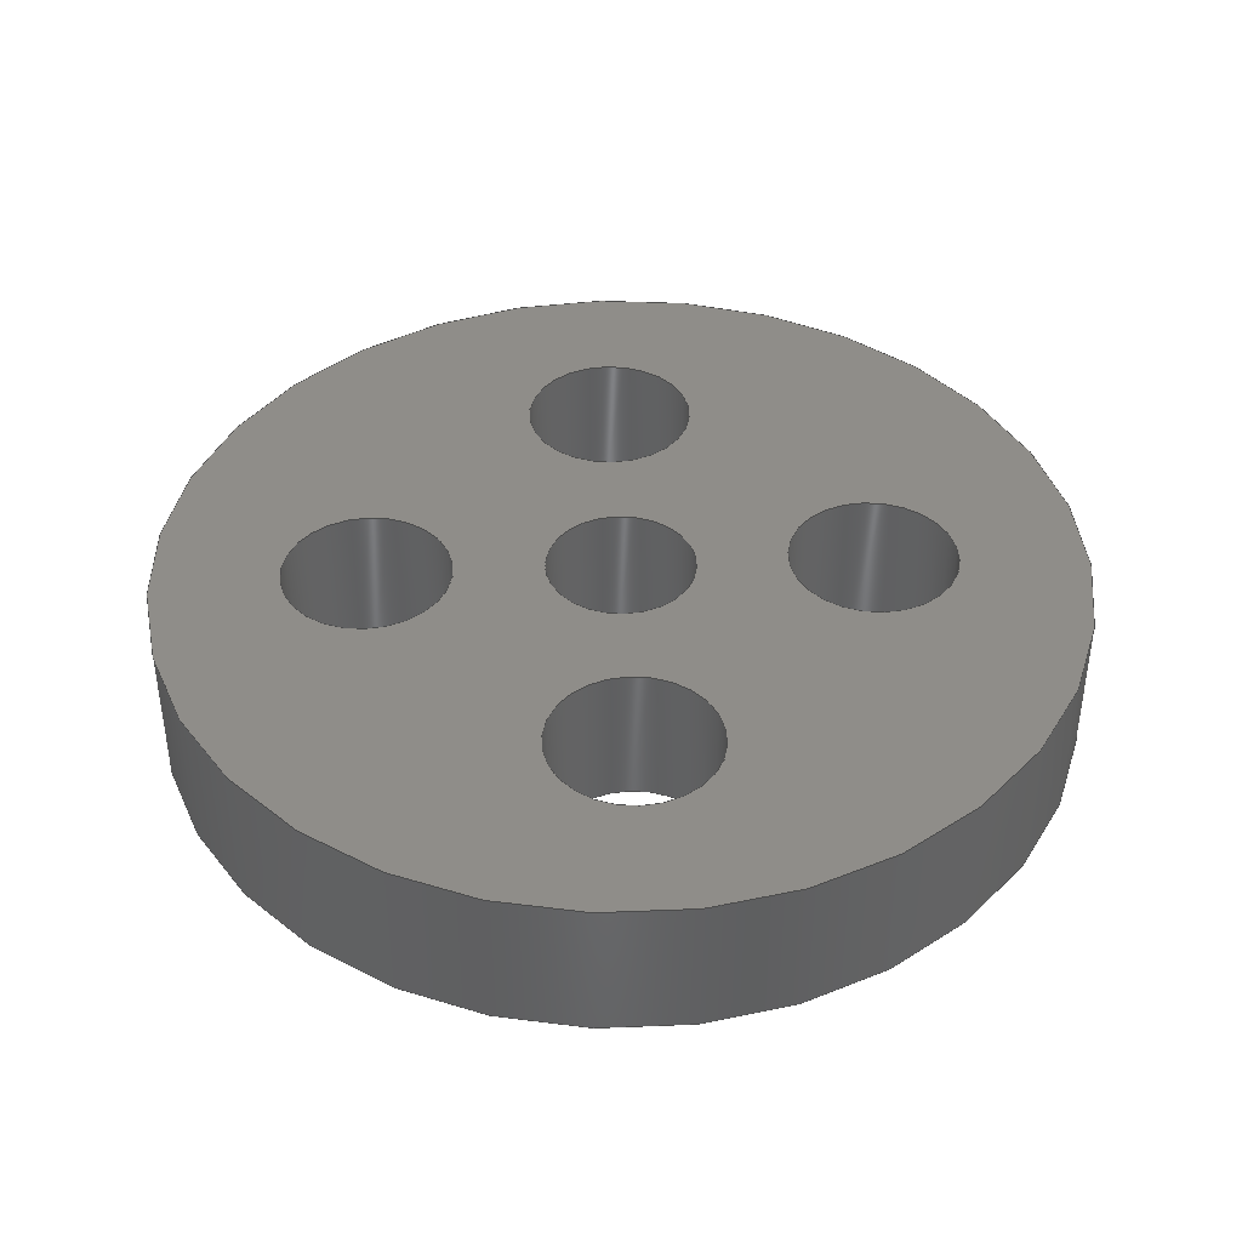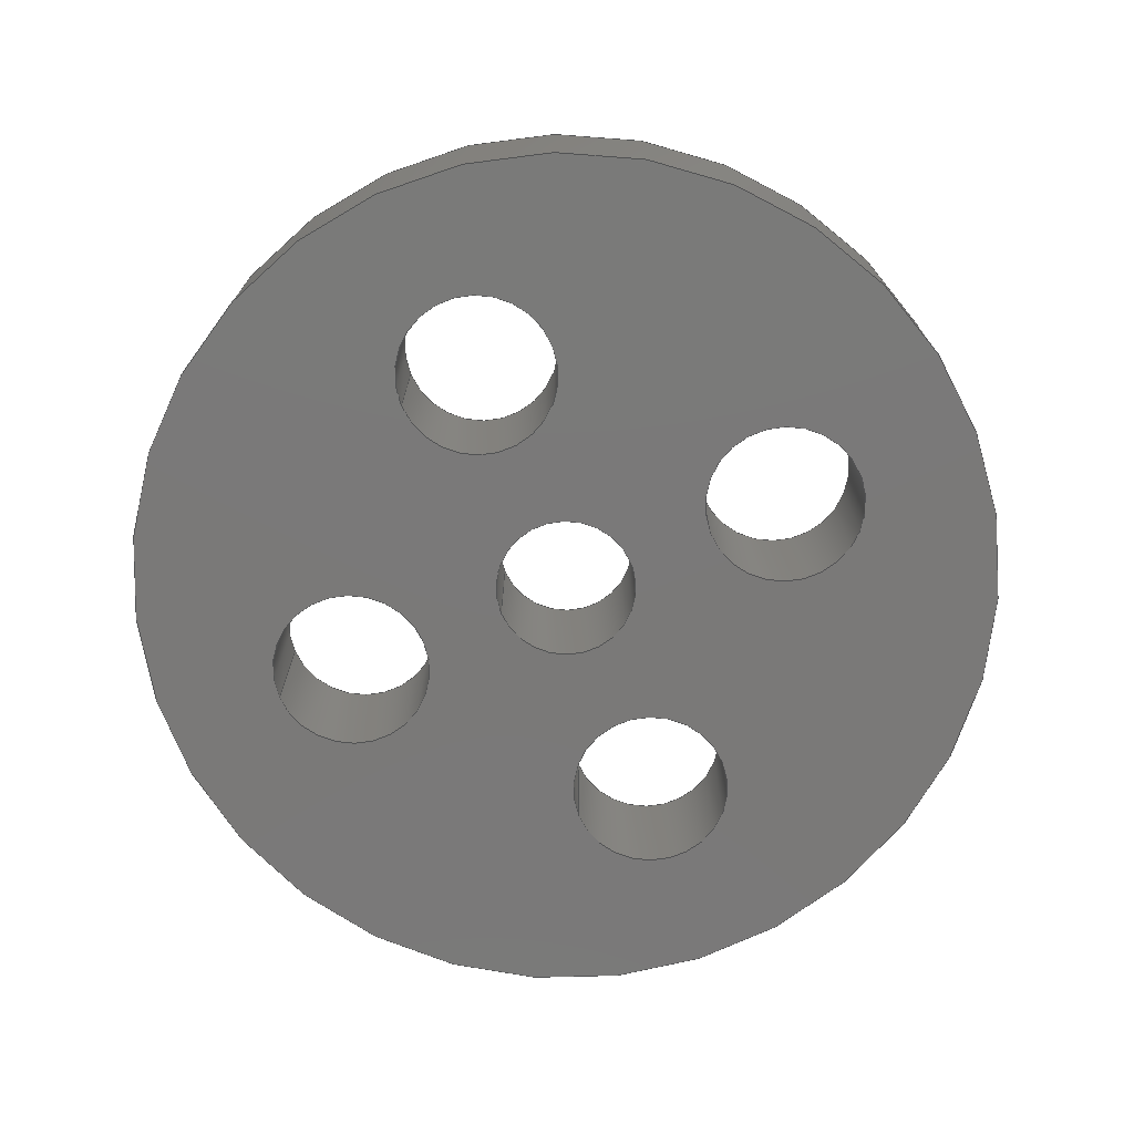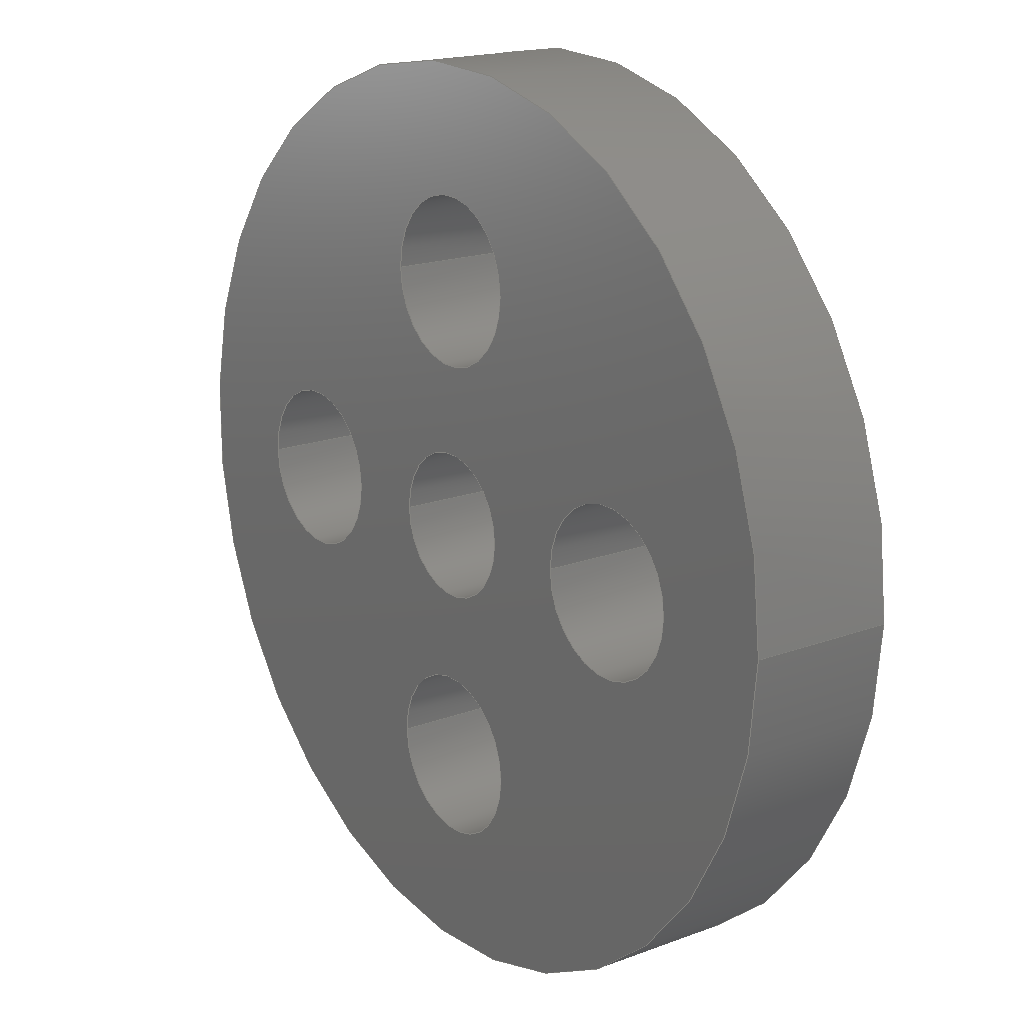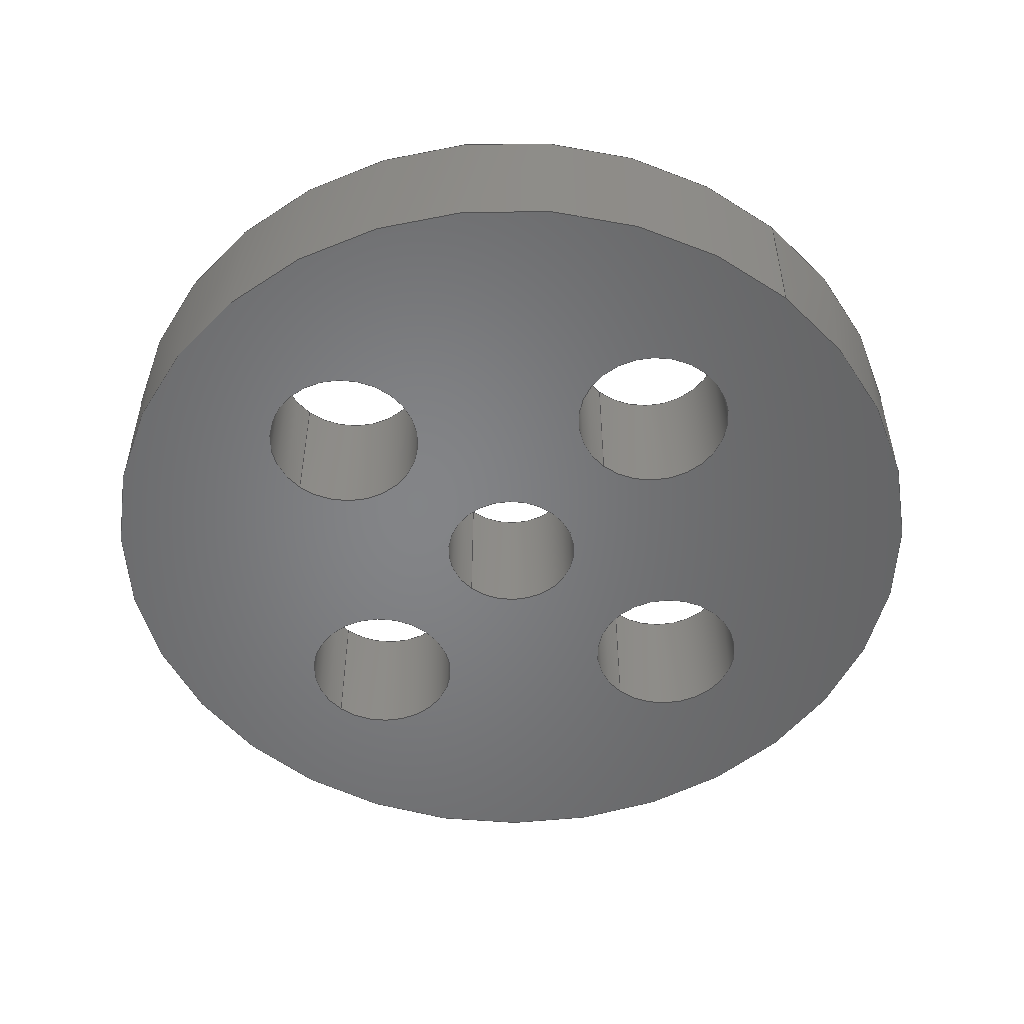
<metadata>
{"format":"step","ext":"stp","renderer":"f3d","projection":"perspective","resolution":1024,"background":"white","views":[{"elev":41.0,"azim":87.2,"up":"+Y"},{"elev":-72.6,"azim":-158.2,"up":"+Y"},{"elev":17.9,"azim":-126.3,"up":"+Z"},{"elev":-52.1,"azim":-130.1,"up":"+Y"}]}
</metadata>
<code>
ISO-10303-21;
DATA;
#1=MECHANICAL_DESIGN_GEOMETRIC_PRESENTATION_REPRESENTATION('',(#4),#280);
#2=SHAPE_REPRESENTATION_RELATIONSHIP('SRR','None',#291,#3);
#3=ADVANCED_BREP_SHAPE_REPRESENTATION('',(#5),#279);
#4=STYLED_ITEM('',(#300),#5);
#5=MANIFOLD_SOLID_BREP('Solid4',#148);
#6=FACE_BOUND('',#33,.T.);
#7=FACE_BOUND('',#34,.T.);
#8=FACE_BOUND('',#35,.T.);
#9=FACE_BOUND('',#36,.T.);
#10=FACE_BOUND('',#37,.T.);
#11=FACE_BOUND('',#39,.T.);
#12=FACE_BOUND('',#40,.T.);
#13=FACE_BOUND('',#41,.T.);
#14=FACE_BOUND('',#42,.T.);
#15=FACE_BOUND('',#43,.T.);
#16=PLANE('',#188);
#17=PLANE('',#189);
#18=FACE_OUTER_BOUND('',#26,.T.);
#19=FACE_OUTER_BOUND('',#27,.T.);
#20=FACE_OUTER_BOUND('',#28,.T.);
#21=FACE_OUTER_BOUND('',#29,.T.);
#22=FACE_OUTER_BOUND('',#30,.T.);
#23=FACE_OUTER_BOUND('',#31,.T.);
#24=FACE_OUTER_BOUND('',#32,.T.);
#25=FACE_OUTER_BOUND('',#38,.T.);
#26=EDGE_LOOP('',(#98,#99,#100,#101));
#27=EDGE_LOOP('',(#102,#103,#104,#105));
#28=EDGE_LOOP('',(#106,#107,#108,#109));
#29=EDGE_LOOP('',(#110,#111,#112,#113));
#30=EDGE_LOOP('',(#114,#115,#116,#117));
#31=EDGE_LOOP('',(#118,#119,#120,#121));
#32=EDGE_LOOP('',(#122));
#33=EDGE_LOOP('',(#123));
#34=EDGE_LOOP('',(#124));
#35=EDGE_LOOP('',(#125));
#36=EDGE_LOOP('',(#126));
#37=EDGE_LOOP('',(#127));
#38=EDGE_LOOP('',(#128));
#39=EDGE_LOOP('',(#129));
#40=EDGE_LOOP('',(#130));
#41=EDGE_LOOP('',(#131));
#42=EDGE_LOOP('',(#132));
#43=EDGE_LOOP('',(#133));
#44=LINE('',#243,#50);
#45=LINE('',#249,#51);
#46=LINE('',#255,#52);
#47=LINE('',#261,#53);
#48=LINE('',#267,#54);
#49=LINE('',#273,#55);
#50=VECTOR('',#196,0.05906);
#51=VECTOR('',#203,0.06693);
#52=VECTOR('',#210,0.06693);
#53=VECTOR('',#217,0.06693);
#54=VECTOR('',#224,0.06693);
#55=VECTOR('',#231,0.3642);
#56=CIRCLE('',#171,0.05906);
#57=CIRCLE('',#172,0.05906);
#58=CIRCLE('',#174,0.06693);
#59=CIRCLE('',#175,0.06693);
#60=CIRCLE('',#177,0.06693);
#61=CIRCLE('',#178,0.06693);
#62=CIRCLE('',#180,0.06693);
#63=CIRCLE('',#181,0.06693);
#64=CIRCLE('',#183,0.06693);
#65=CIRCLE('',#184,0.06693);
#66=CIRCLE('',#186,0.3642);
#67=CIRCLE('',#187,0.3642);
#68=VERTEX_POINT('',#240);
#69=VERTEX_POINT('',#242);
#70=VERTEX_POINT('',#246);
#71=VERTEX_POINT('',#248);
#72=VERTEX_POINT('',#252);
#73=VERTEX_POINT('',#254);
#74=VERTEX_POINT('',#258);
#75=VERTEX_POINT('',#260);
#76=VERTEX_POINT('',#264);
#77=VERTEX_POINT('',#266);
#78=VERTEX_POINT('',#270);
#79=VERTEX_POINT('',#272);
#80=EDGE_CURVE('',#68,#68,#56,.T.);
#81=EDGE_CURVE('',#68,#69,#44,.T.);
#82=EDGE_CURVE('',#69,#69,#57,.T.);
#83=EDGE_CURVE('',#70,#70,#58,.T.);
#84=EDGE_CURVE('',#70,#71,#45,.T.);
#85=EDGE_CURVE('',#71,#71,#59,.T.);
#86=EDGE_CURVE('',#72,#72,#60,.T.);
#87=EDGE_CURVE('',#72,#73,#46,.T.);
#88=EDGE_CURVE('',#73,#73,#61,.T.);
#89=EDGE_CURVE('',#74,#74,#62,.T.);
#90=EDGE_CURVE('',#74,#75,#47,.T.);
#91=EDGE_CURVE('',#75,#75,#63,.T.);
#92=EDGE_CURVE('',#76,#76,#64,.T.);
#93=EDGE_CURVE('',#76,#77,#48,.T.);
#94=EDGE_CURVE('',#77,#77,#65,.T.);
#95=EDGE_CURVE('',#78,#78,#66,.T.);
#96=EDGE_CURVE('',#78,#79,#49,.T.);
#97=EDGE_CURVE('',#79,#79,#67,.T.);
#98=ORIENTED_EDGE('',*,*,#80,.F.);
#99=ORIENTED_EDGE('',*,*,#81,.T.);
#100=ORIENTED_EDGE('',*,*,#82,.T.);
#101=ORIENTED_EDGE('',*,*,#81,.F.);
#102=ORIENTED_EDGE('',*,*,#83,.F.);
#103=ORIENTED_EDGE('',*,*,#84,.T.);
#104=ORIENTED_EDGE('',*,*,#85,.T.);
#105=ORIENTED_EDGE('',*,*,#84,.F.);
#106=ORIENTED_EDGE('',*,*,#86,.F.);
#107=ORIENTED_EDGE('',*,*,#87,.T.);
#108=ORIENTED_EDGE('',*,*,#88,.T.);
#109=ORIENTED_EDGE('',*,*,#87,.F.);
#110=ORIENTED_EDGE('',*,*,#89,.F.);
#111=ORIENTED_EDGE('',*,*,#90,.T.);
#112=ORIENTED_EDGE('',*,*,#91,.T.);
#113=ORIENTED_EDGE('',*,*,#90,.F.);
#114=ORIENTED_EDGE('',*,*,#92,.F.);
#115=ORIENTED_EDGE('',*,*,#93,.T.);
#116=ORIENTED_EDGE('',*,*,#94,.T.);
#117=ORIENTED_EDGE('',*,*,#93,.F.);
#118=ORIENTED_EDGE('',*,*,#95,.F.);
#119=ORIENTED_EDGE('',*,*,#96,.T.);
#120=ORIENTED_EDGE('',*,*,#97,.T.);
#121=ORIENTED_EDGE('',*,*,#96,.F.);
#122=ORIENTED_EDGE('',*,*,#95,.T.);
#123=ORIENTED_EDGE('',*,*,#92,.T.);
#124=ORIENTED_EDGE('',*,*,#89,.T.);
#125=ORIENTED_EDGE('',*,*,#86,.T.);
#126=ORIENTED_EDGE('',*,*,#83,.T.);
#127=ORIENTED_EDGE('',*,*,#80,.T.);
#128=ORIENTED_EDGE('',*,*,#97,.F.);
#129=ORIENTED_EDGE('',*,*,#94,.F.);
#130=ORIENTED_EDGE('',*,*,#91,.F.);
#131=ORIENTED_EDGE('',*,*,#88,.F.);
#132=ORIENTED_EDGE('',*,*,#85,.F.);
#133=ORIENTED_EDGE('',*,*,#82,.F.);
#134=CYLINDRICAL_SURFACE('',#170,0.05906);
#135=CYLINDRICAL_SURFACE('',#173,0.06693);
#136=CYLINDRICAL_SURFACE('',#176,0.06693);
#137=CYLINDRICAL_SURFACE('',#179,0.06693);
#138=CYLINDRICAL_SURFACE('',#182,0.06693);
#139=CYLINDRICAL_SURFACE('',#185,0.3642);
#140=ADVANCED_FACE('',(#18),#134,.F.);
#141=ADVANCED_FACE('',(#19),#135,.F.);
#142=ADVANCED_FACE('',(#20),#136,.F.);
#143=ADVANCED_FACE('',(#21),#137,.F.);
#144=ADVANCED_FACE('',(#22),#138,.F.);
#145=ADVANCED_FACE('',(#23),#139,.T.);
#146=ADVANCED_FACE('',(#24,#6,#7,#8,#9,#10),#16,.T.);
#147=ADVANCED_FACE('',(#25,#11,#12,#13,#14,#15),#17,.F.);
#148=CLOSED_SHELL('',(#140,#141,#142,#143,#144,#145,#146,#147));
#149=DERIVED_UNIT_ELEMENT(#151,1);
#150=DERIVED_UNIT_ELEMENT(#285,-3);
#151=(
CONVERSION_BASED_UNIT('gram',#153)
MASS_UNIT()
NAMED_UNIT(#282)
);
#152=(
MASS_UNIT()
NAMED_UNIT(*)
SI_UNIT(.KILO.,.GRAM.)
);
#153=MASS_MEASURE_WITH_UNIT(MASS_MEASURE(0.001),#152);
#154=DERIVED_UNIT((#149,#150));
#155=MEASURE_REPRESENTATION_ITEM('density measure',
POSITIVE_RATIO_MEASURE(1),#154);
#156=PROPERTY_DEFINITION_REPRESENTATION(#161,#158);
#157=PROPERTY_DEFINITION_REPRESENTATION(#162,#159);
#158=REPRESENTATION('material name',(#160),#279);
#159=REPRESENTATION('density',(#155),#279);
#160=DESCRIPTIVE_REPRESENTATION_ITEM('Generic','Generic');
#161=PROPERTY_DEFINITION('material property','material name',#293);
#162=PROPERTY_DEFINITION('material property','density of part',#293);
#163=DATE_TIME_ROLE('creation_date');
#164=APPLIED_DATE_AND_TIME_ASSIGNMENT(#165,#163,(#293));
#165=DATE_AND_TIME(#166,#167);
#166=CALENDAR_DATE(2024,21,2);
#167=LOCAL_TIME(0,0,0,#168);
#168=COORDINATED_UNIVERSAL_TIME_OFFSET(0,0,.BEHIND.);
#169=AXIS2_PLACEMENT_3D('placement',#238,#190,#191);
#170=AXIS2_PLACEMENT_3D('',#239,#192,#193);
#171=AXIS2_PLACEMENT_3D('',#241,#194,#195);
#172=AXIS2_PLACEMENT_3D('',#244,#197,#198);
#173=AXIS2_PLACEMENT_3D('',#245,#199,#200);
#174=AXIS2_PLACEMENT_3D('',#247,#201,#202);
#175=AXIS2_PLACEMENT_3D('',#250,#204,#205);
#176=AXIS2_PLACEMENT_3D('',#251,#206,#207);
#177=AXIS2_PLACEMENT_3D('',#253,#208,#209);
#178=AXIS2_PLACEMENT_3D('',#256,#211,#212);
#179=AXIS2_PLACEMENT_3D('',#257,#213,#214);
#180=AXIS2_PLACEMENT_3D('',#259,#215,#216);
#181=AXIS2_PLACEMENT_3D('',#262,#218,#219);
#182=AXIS2_PLACEMENT_3D('',#263,#220,#221);
#183=AXIS2_PLACEMENT_3D('',#265,#222,#223);
#184=AXIS2_PLACEMENT_3D('',#268,#225,#226);
#185=AXIS2_PLACEMENT_3D('',#269,#227,#228);
#186=AXIS2_PLACEMENT_3D('',#271,#229,#230);
#187=AXIS2_PLACEMENT_3D('',#274,#232,#233);
#188=AXIS2_PLACEMENT_3D('',#275,#234,#235);
#189=AXIS2_PLACEMENT_3D('',#276,#236,#237);
#190=DIRECTION('axis',(0,0,1));
#191=DIRECTION('refdir',(1,0,0));
#192=DIRECTION('center_axis',(0,1,0));
#193=DIRECTION('ref_axis',(-1,0,0));
#194=DIRECTION('center_axis',(0,-1,0));
#195=DIRECTION('ref_axis',(-1,0,0));
#196=DIRECTION('',(0,-1,0));
#197=DIRECTION('center_axis',(0,-1,0));
#198=DIRECTION('ref_axis',(-1,0,0));
#199=DIRECTION('center_axis',(0,1,0));
#200=DIRECTION('ref_axis',(-1,0,0));
#201=DIRECTION('center_axis',(0,-1,0));
#202=DIRECTION('ref_axis',(-1,0,0));
#203=DIRECTION('',(0,-1,0));
#204=DIRECTION('center_axis',(0,-1,0));
#205=DIRECTION('ref_axis',(-1,0,0));
#206=DIRECTION('center_axis',(0,1,0));
#207=DIRECTION('ref_axis',(-1,0,0));
#208=DIRECTION('center_axis',(0,-1,0));
#209=DIRECTION('ref_axis',(-1,0,0));
#210=DIRECTION('',(0,-1,0));
#211=DIRECTION('center_axis',(0,-1,0));
#212=DIRECTION('ref_axis',(-1,0,0));
#213=DIRECTION('center_axis',(0,1,0));
#214=DIRECTION('ref_axis',(-1,0,0));
#215=DIRECTION('center_axis',(0,-1,0));
#216=DIRECTION('ref_axis',(-1,0,0));
#217=DIRECTION('',(0,-1,0));
#218=DIRECTION('center_axis',(0,-1,0));
#219=DIRECTION('ref_axis',(-1,0,0));
#220=DIRECTION('center_axis',(0,1,0));
#221=DIRECTION('ref_axis',(-1,0,0));
#222=DIRECTION('center_axis',(0,-1,0));
#223=DIRECTION('ref_axis',(-1,0,0));
#224=DIRECTION('',(0,-1,0));
#225=DIRECTION('center_axis',(0,-1,0));
#226=DIRECTION('ref_axis',(-1,0,0));
#227=DIRECTION('center_axis',(0,1,0));
#228=DIRECTION('ref_axis',(1,0,0));
#229=DIRECTION('center_axis',(0,1,0));
#230=DIRECTION('ref_axis',(1,0,0));
#231=DIRECTION('',(0,-1,0));
#232=DIRECTION('center_axis',(0,1,0));
#233=DIRECTION('ref_axis',(1,0,0));
#234=DIRECTION('center_axis',(0,1,0));
#235=DIRECTION('ref_axis',(0,0,1));
#236=DIRECTION('center_axis',(0,1,0));
#237=DIRECTION('ref_axis',(0,0,1));
#238=CARTESIAN_POINT('',(0,0,0));
#239=CARTESIAN_POINT('Origin',(0,1.661,0));
#240=CARTESIAN_POINT('',(0.05906,1.78,-7.232e-18));
#241=CARTESIAN_POINT('Origin',(0,1.78,0));
#242=CARTESIAN_POINT('',(0.05906,1.661,-7.232e-18));
#243=CARTESIAN_POINT('',(0.05906,1.661,-7.232e-18));
#244=CARTESIAN_POINT('Origin',(0,1.661,0));
#245=CARTESIAN_POINT('Origin',(-4.821e-17,1.661,0.1969));
#246=CARTESIAN_POINT('',(0.06693,1.78,0.1969));
#247=CARTESIAN_POINT('Origin',(-4.821e-17,1.78,0.1969));
#248=CARTESIAN_POINT('',(0.06693,1.661,0.1969));
#249=CARTESIAN_POINT('',(0.06693,1.661,0.1969));
#250=CARTESIAN_POINT('Origin',(-4.821e-17,1.661,0.1969));
#251=CARTESIAN_POINT('Origin',(0.1969,1.661,8.742e-17));
#252=CARTESIAN_POINT('',(0.2638,1.78,7.922e-17));
#253=CARTESIAN_POINT('Origin',(0.1969,1.78,8.742e-17));
#254=CARTESIAN_POINT('',(0.2638,1.661,7.922e-17));
#255=CARTESIAN_POINT('',(0.2638,1.661,7.922e-17));
#256=CARTESIAN_POINT('Origin',(0.1969,1.661,8.742e-17));
#257=CARTESIAN_POINT('Origin',(3.144e-34,1.661,-0.1969));
#258=CARTESIAN_POINT('',(0.06693,1.78,-0.1969));
#259=CARTESIAN_POINT('Origin',(3.144e-34,1.78,-0.1969));
#260=CARTESIAN_POINT('',(0.06693,1.661,-0.1969));
#261=CARTESIAN_POINT('',(0.06693,1.661,-0.1969));
#262=CARTESIAN_POINT('Origin',(3.144e-34,1.661,-0.1969));
#263=CARTESIAN_POINT('Origin',(-0.1969,1.661,0));
#264=CARTESIAN_POINT('',(-0.1299,1.78,-8.196e-18));
#265=CARTESIAN_POINT('Origin',(-0.1969,1.78,0));
#266=CARTESIAN_POINT('',(-0.1299,1.661,-8.196e-18));
#267=CARTESIAN_POINT('',(-0.1299,1.661,-8.196e-18));
#268=CARTESIAN_POINT('Origin',(-0.1969,1.661,0));
#269=CARTESIAN_POINT('Origin',(0,1.661,0));
#270=CARTESIAN_POINT('',(-0.3642,1.78,4.46e-17));
#271=CARTESIAN_POINT('Origin',(0,1.78,0));
#272=CARTESIAN_POINT('',(-0.3642,1.661,4.46e-17));
#273=CARTESIAN_POINT('',(-0.3642,1.661,4.46e-17));
#274=CARTESIAN_POINT('Origin',(0,1.661,0));
#275=CARTESIAN_POINT('Origin',(0,1.78,0));
#276=CARTESIAN_POINT('Origin',(0,1.661,0));
#277=UNCERTAINTY_MEASURE_WITH_UNIT(LENGTH_MEASURE(0.0003937),
#283,'DISTANCE_ACCURACY_VALUE',
'Maximum model space distance between geometric entities at asserted c
onnectivities');
#278=UNCERTAINTY_MEASURE_WITH_UNIT(LENGTH_MEASURE(0.0003937),
#283,'DISTANCE_ACCURACY_VALUE',
'Maximum model space distance between geometric entities at asserted c
onnectivities');
#279=(
GEOMETRIC_REPRESENTATION_CONTEXT(3)
GLOBAL_UNCERTAINTY_ASSIGNED_CONTEXT((#277))
GLOBAL_UNIT_ASSIGNED_CONTEXT((#283,#287,#288))
REPRESENTATION_CONTEXT('','3D')
);
#280=(
GEOMETRIC_REPRESENTATION_CONTEXT(3)
GLOBAL_UNCERTAINTY_ASSIGNED_CONTEXT((#278))
GLOBAL_UNIT_ASSIGNED_CONTEXT((#283,#287,#288))
REPRESENTATION_CONTEXT('','3D')
);
#281=DIMENSIONAL_EXPONENTS(1,0,0,0,0,0,0);
#282=DIMENSIONAL_EXPONENTS(0,1,0,0,0,0,0);
#283=(
CONVERSION_BASED_UNIT('inch',#286)
LENGTH_UNIT()
NAMED_UNIT(#281)
);
#284=(
LENGTH_UNIT()
NAMED_UNIT(*)
SI_UNIT(.MILLI.,.METRE.)
);
#285=(
LENGTH_UNIT()
NAMED_UNIT(*)
SI_UNIT(.CENTI.,.METRE.)
);
#286=LENGTH_MEASURE_WITH_UNIT(LENGTH_MEASURE(25.4),#284);
#287=(
NAMED_UNIT(*)
PLANE_ANGLE_UNIT()
SI_UNIT($,.RADIAN.)
);
#288=(
NAMED_UNIT(*)
SI_UNIT($,.STERADIAN.)
SOLID_ANGLE_UNIT()
);
#289=SHAPE_DEFINITION_REPRESENTATION(#290,#291);
#290=PRODUCT_DEFINITION_SHAPE('',$,#293);
#291=SHAPE_REPRESENTATION('',(#169),#279);
#292=PRODUCT_DEFINITION_CONTEXT('part definition',#297,'design');
#293=PRODUCT_DEFINITION('Small_Pulley','Small_Drum',#294,#292);
#294=PRODUCT_DEFINITION_FORMATION('',$,#299);
#295=PRODUCT_RELATED_PRODUCT_CATEGORY('Small_Drum','Small_Drum',(#299));
#296=APPLICATION_PROTOCOL_DEFINITION('international standard',
'automotive_design',2009,#297);
#297=APPLICATION_CONTEXT(
'Core Data for Automotive Mechanical Design Process');
#298=PRODUCT_CONTEXT('part definition',#297,'mechanical');
#299=PRODUCT('Small_Pulley','Small_Drum',$,(#298));
#300=PRESENTATION_STYLE_ASSIGNMENT((#301));
#301=SURFACE_STYLE_USAGE(.BOTH.,#304);
#302=SURFACE_STYLE_RENDERING_WITH_PROPERTIES($,#308,(#303));
#303=SURFACE_STYLE_TRANSPARENT(0);
#304=SURFACE_SIDE_STYLE('',(#305,#302));
#305=SURFACE_STYLE_FILL_AREA(#306);
#306=FILL_AREA_STYLE('',(#307));
#307=FILL_AREA_STYLE_COLOUR('',#308);
#308=COLOUR_RGB('',0,0.4706,0.7843);
ENDSEC;
END-ISO-10303-21;

</code>
